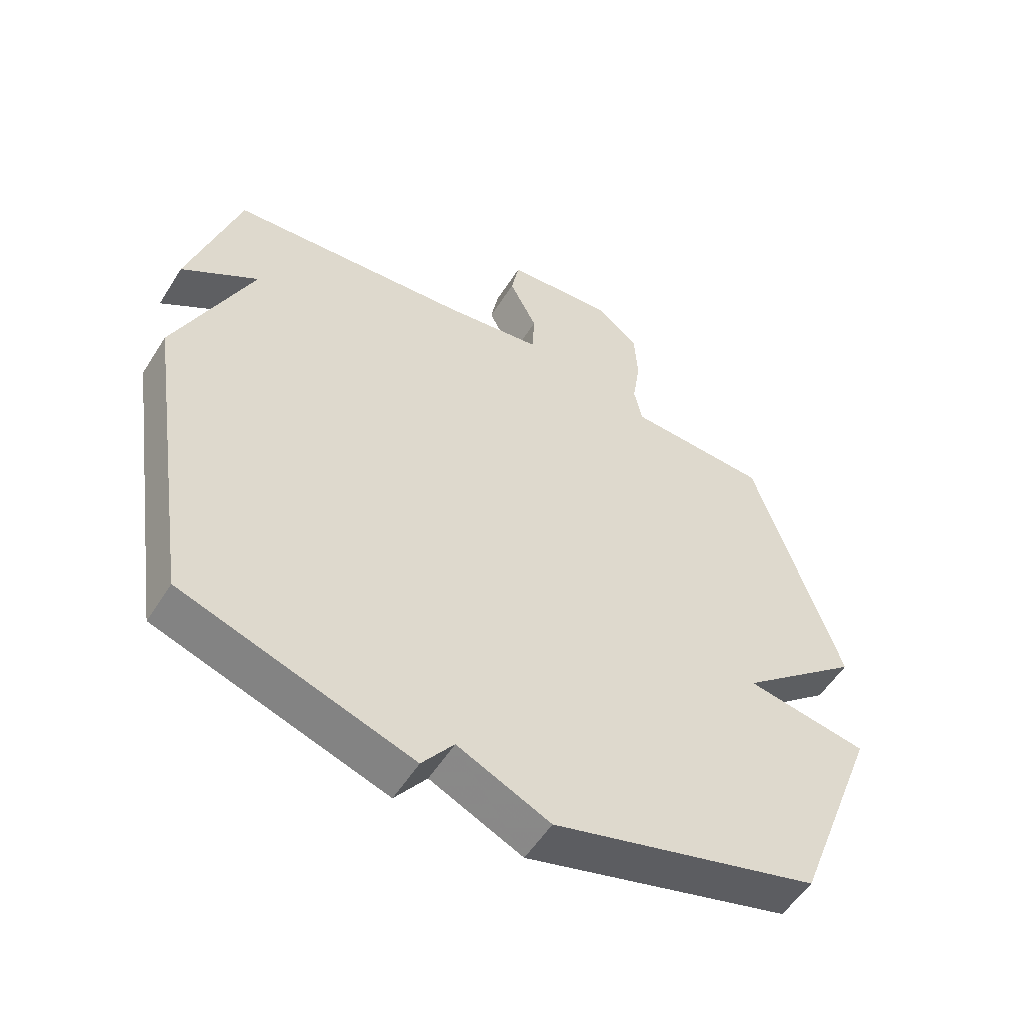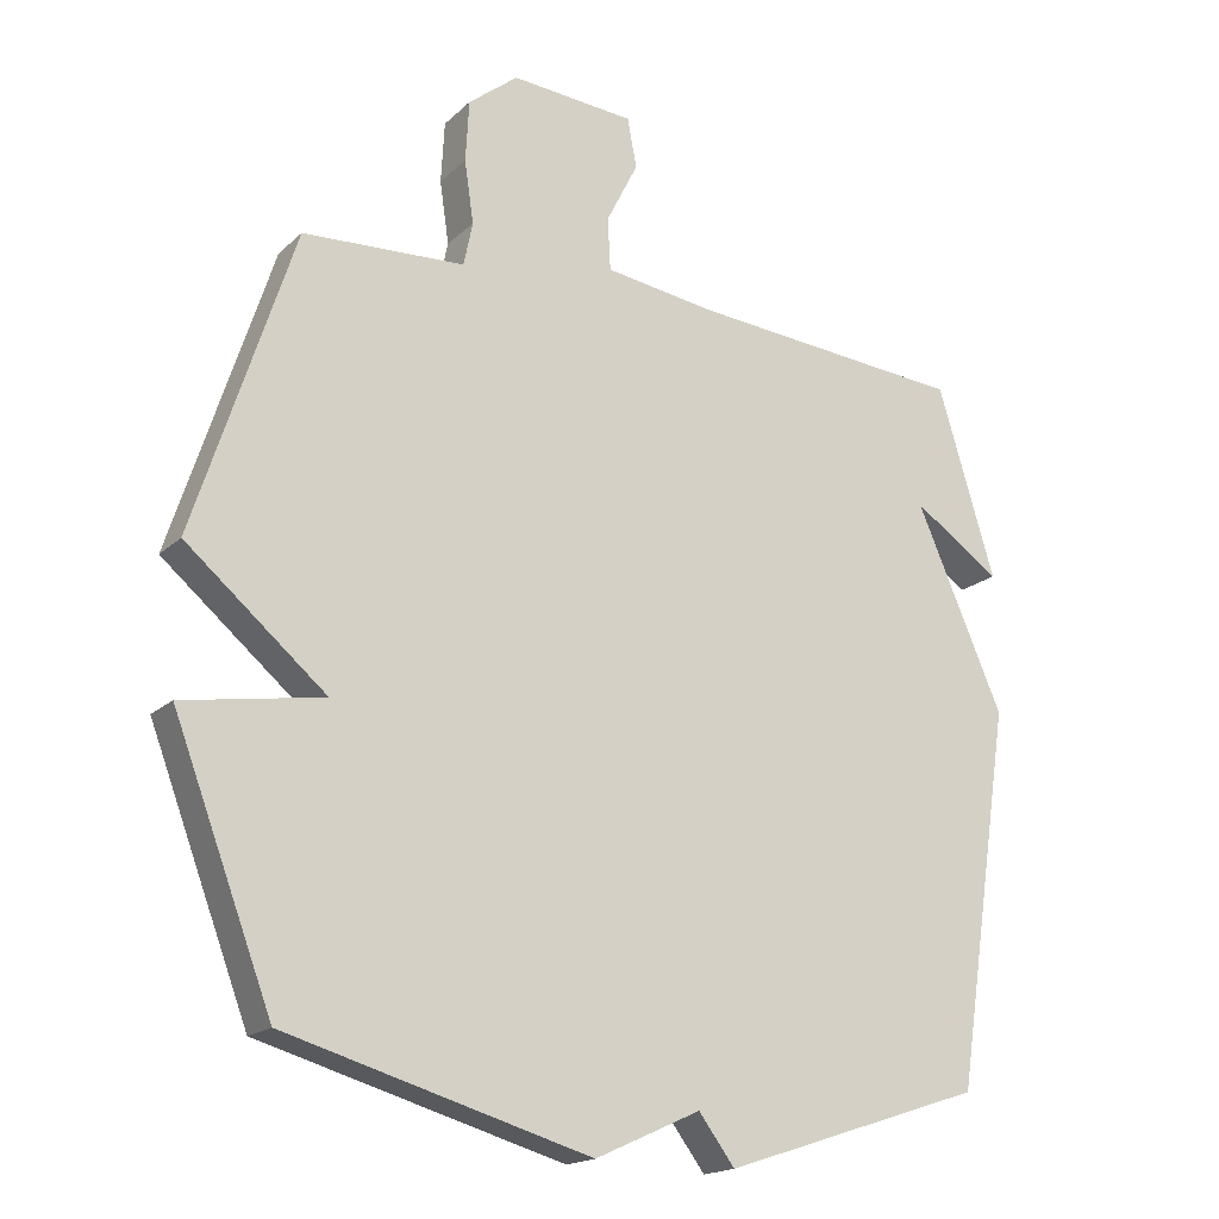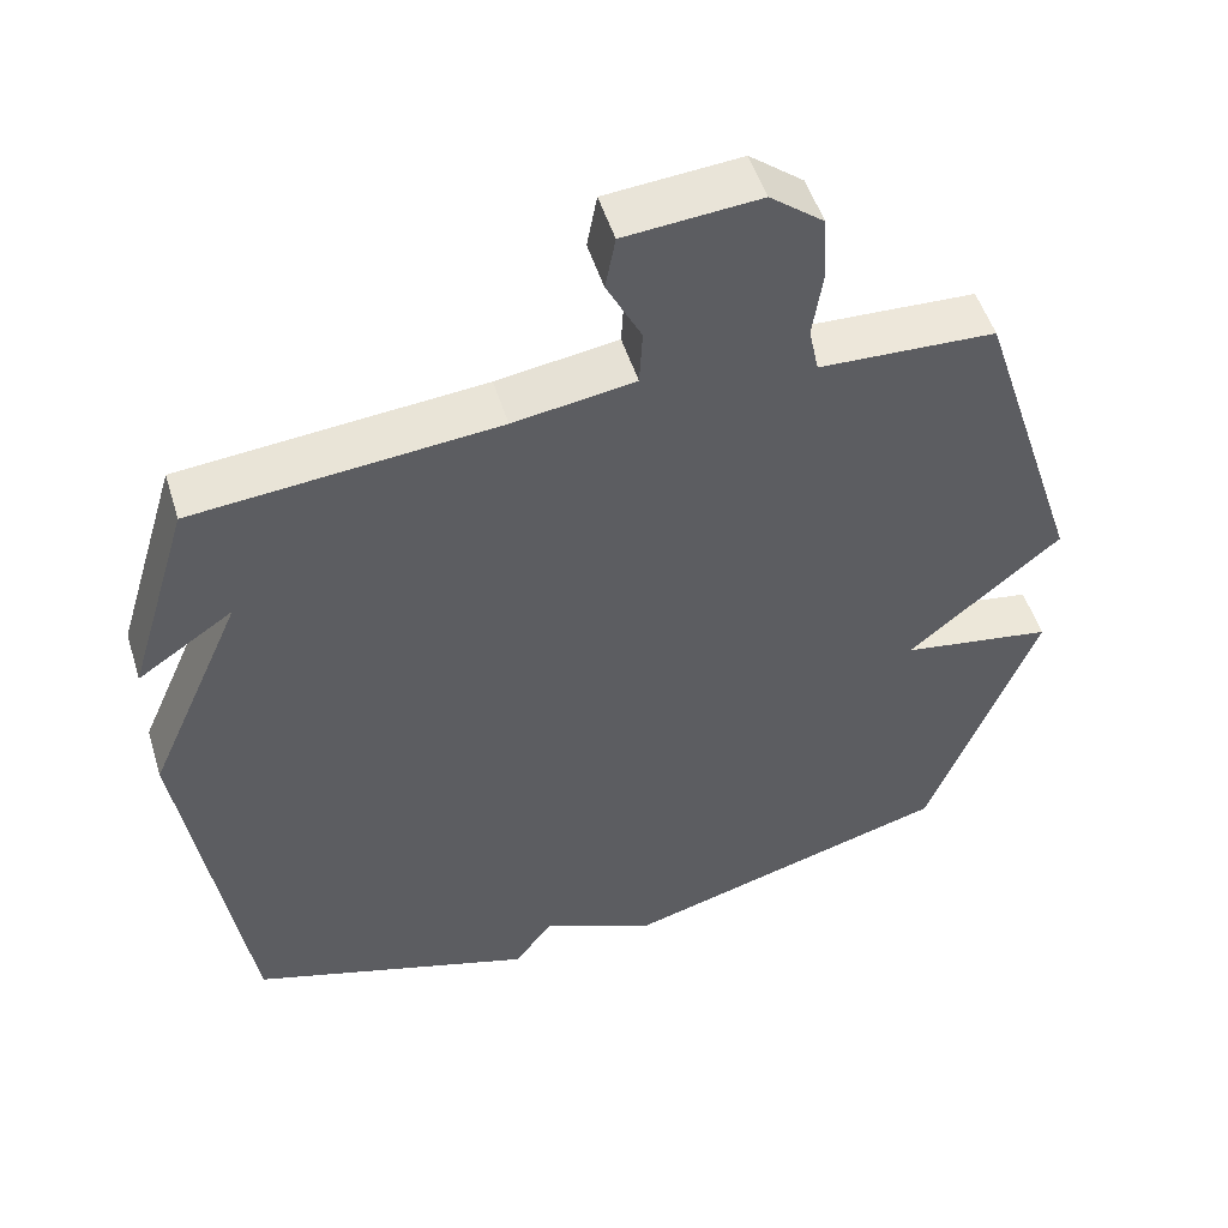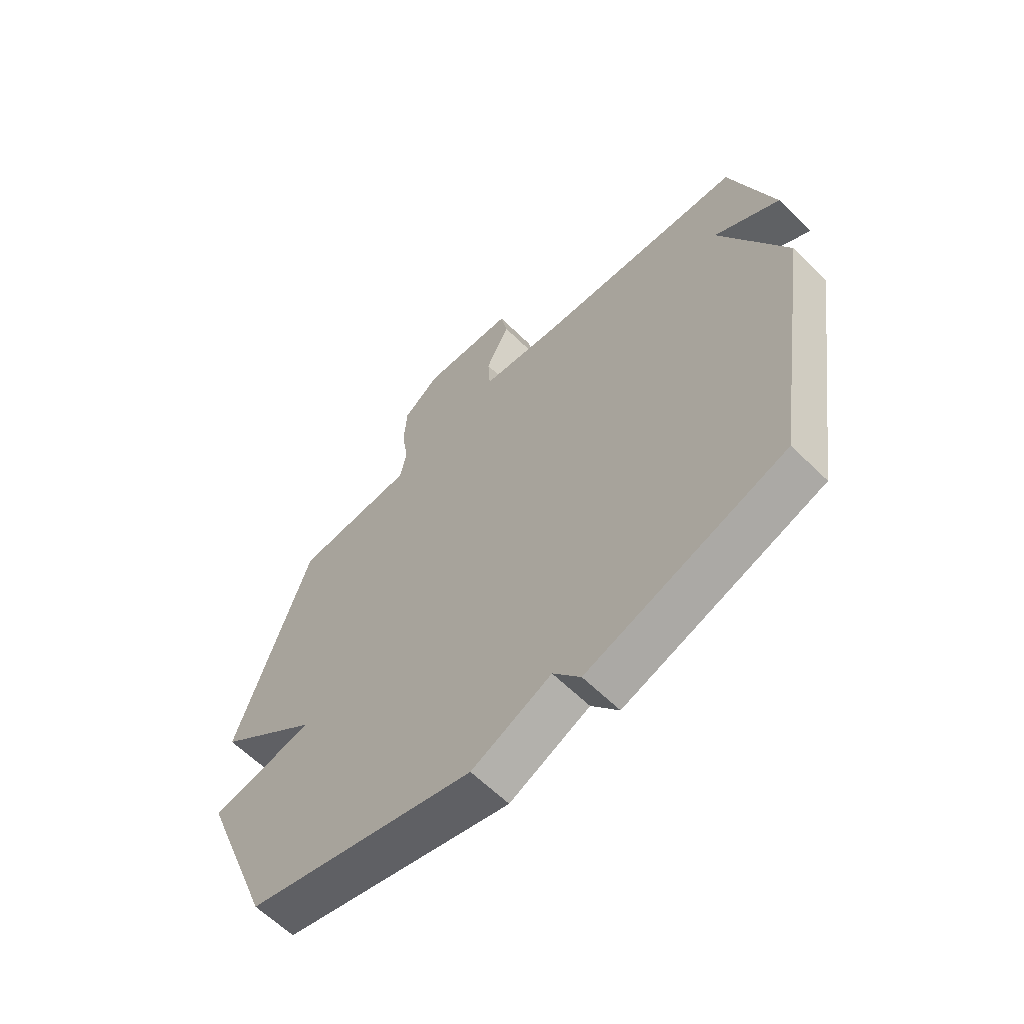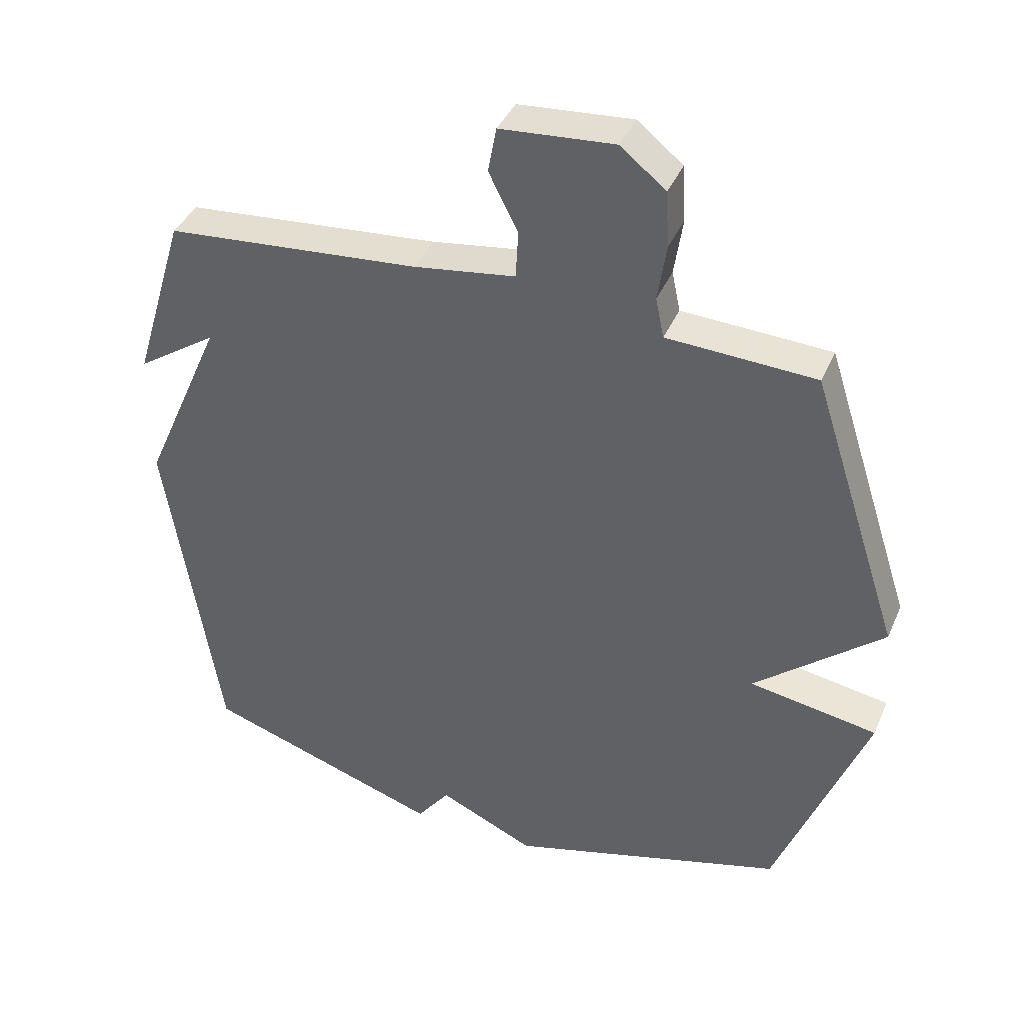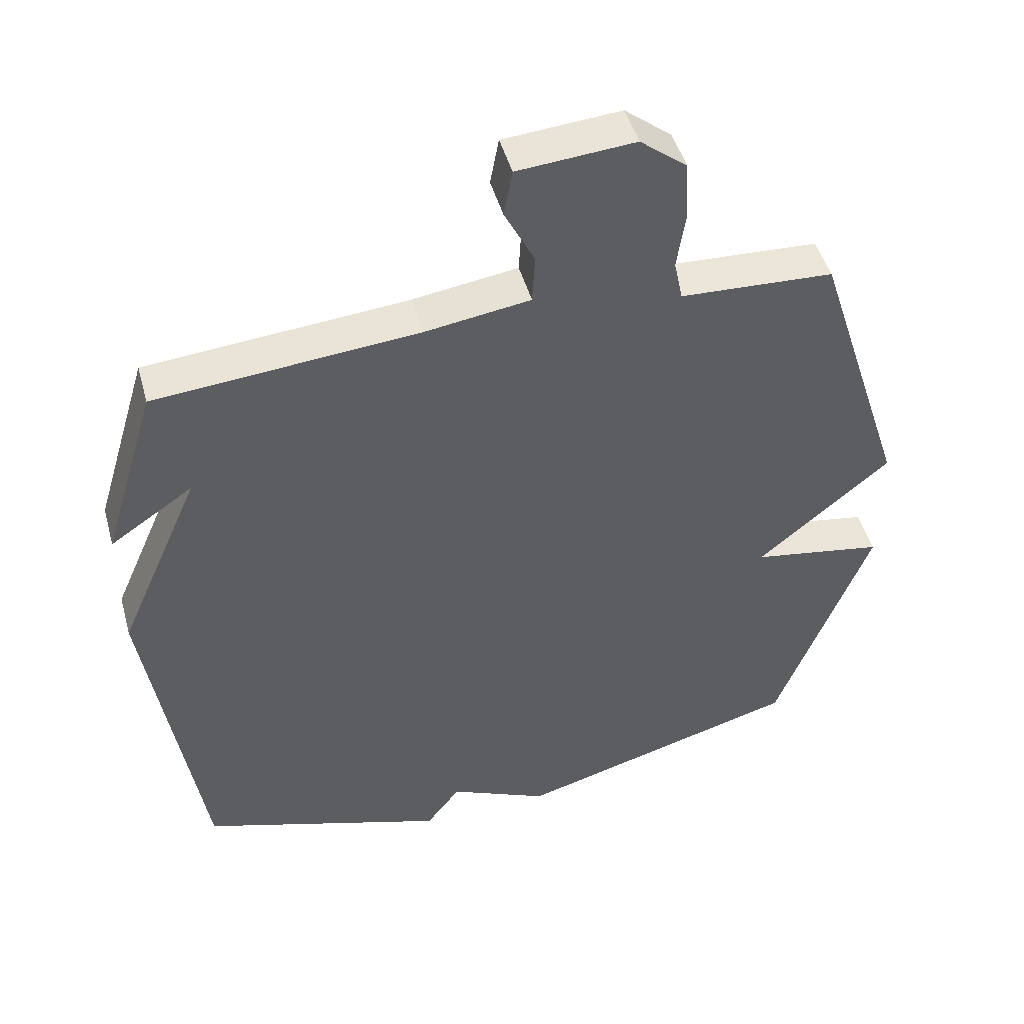
<metadata>
{"format":"obj","ext":"obj","renderer":"f3d","projection":"perspective","resolution":1024,"background":"white","views":[{"elev":-54.6,"azim":148.3,"up":"+Z"},{"elev":-18.0,"azim":-30.8,"up":"+Z"},{"elev":51.3,"azim":162.9,"up":"+Z"},{"elev":-62.5,"azim":45.3,"up":"+Z"},{"elev":39.9,"azim":-158.1,"up":"+Z"},{"elev":47.1,"azim":164.7,"up":"+Z"}]}
</metadata>
<code>
v 0.5 0.07 -0.5
v 0.13 0.07 -0.622
v 0.079 0.07 -0.554
v -0.07 0.07 -0.622
v -0.5 0.07 -0.5
v -0.64 0.07 -0.131
v -0.442 0.07 -0.098
v -0.64 0.07 0.069
v -0.5 0.07 0.5
v -0.357 0.07 0.507
v -0.271 0.07 0.511
v -0.258 0.07 0.573
v -0.271 0.07 0.661
v -0.266 0.07 0.748
v -0.196 0.07 0.804
v -0.021 0.07 0.79
v -0.008 0.07 0.72
v -0.053 0.07 0.631
v -0.049 0.07 0.557
v 0.108 0.07 0.534
v 0.5 0.07 0.5
v 0.581 0.07 0.232
v 0.457 0.07 0.316
v 0.581 0.07 0.032
v 0.5 0 -0.5
v 0.13 0 -0.622
v 0.079 0 -0.554
v -0.07 0 -0.622
v -0.5 0 -0.5
v -0.64 0 -0.131
v -0.442 0 -0.098
v -0.64 0 0.069
v -0.5 0 0.5
v -0.357 0 0.507
v -0.271 0 0.511
v -0.258 0 0.573
v -0.271 0 0.661
v -0.266 0 0.748
v -0.196 0 0.804
v -0.021 0 0.79
v -0.008 0 0.72
v -0.053 0 0.631
v -0.049 0 0.557
v 0.108 0 0.534
v 0.5 0 0.5
v 0.581 0 0.232
v 0.457 0 0.316
v 0.581 0 0.032
f 1 2 3
f 24 1 3
f 23 24 3
f 21 22 23
f 3 4 5
f 23 3 5
f 21 23 5
f 20 21 5
f 19 20 5
f 18 19 5
f 16 17 18
f 15 16 18
f 14 15 18
f 13 14 18
f 12 13 18
f 11 12 18
f 11 18 5
f 9 10 11
f 8 9 11
f 7 8 11
f 7 11 5
f 5 6 7
f 27 26 25
f 27 25 48
f 27 48 47
f 47 46 45
f 29 28 27
f 29 27 47
f 29 47 45
f 29 45 44
f 29 44 43
f 29 43 42
f 42 41 40
f 42 40 39
f 42 39 38
f 42 38 37
f 42 37 36
f 42 36 35
f 29 42 35
f 35 34 33
f 35 33 32
f 35 32 31
f 29 35 31
f 31 30 29
f 1 25 26 2
f 2 26 27 3
f 3 27 28 4
f 4 28 29 5
f 5 29 30 6
f 6 30 31 7
f 7 31 32 8
f 8 32 33 9
f 9 33 34 10
f 10 34 35 11
f 11 35 36 12
f 12 36 37 13
f 13 37 38 14
f 14 38 39 15
f 15 39 40 16
f 16 40 41 17
f 17 41 42 18
f 18 42 43 19
f 19 43 44 20
f 20 44 45 21
f 21 45 46 22
f 22 46 47 23
f 23 47 48 24
f 24 48 25 1

</code>
